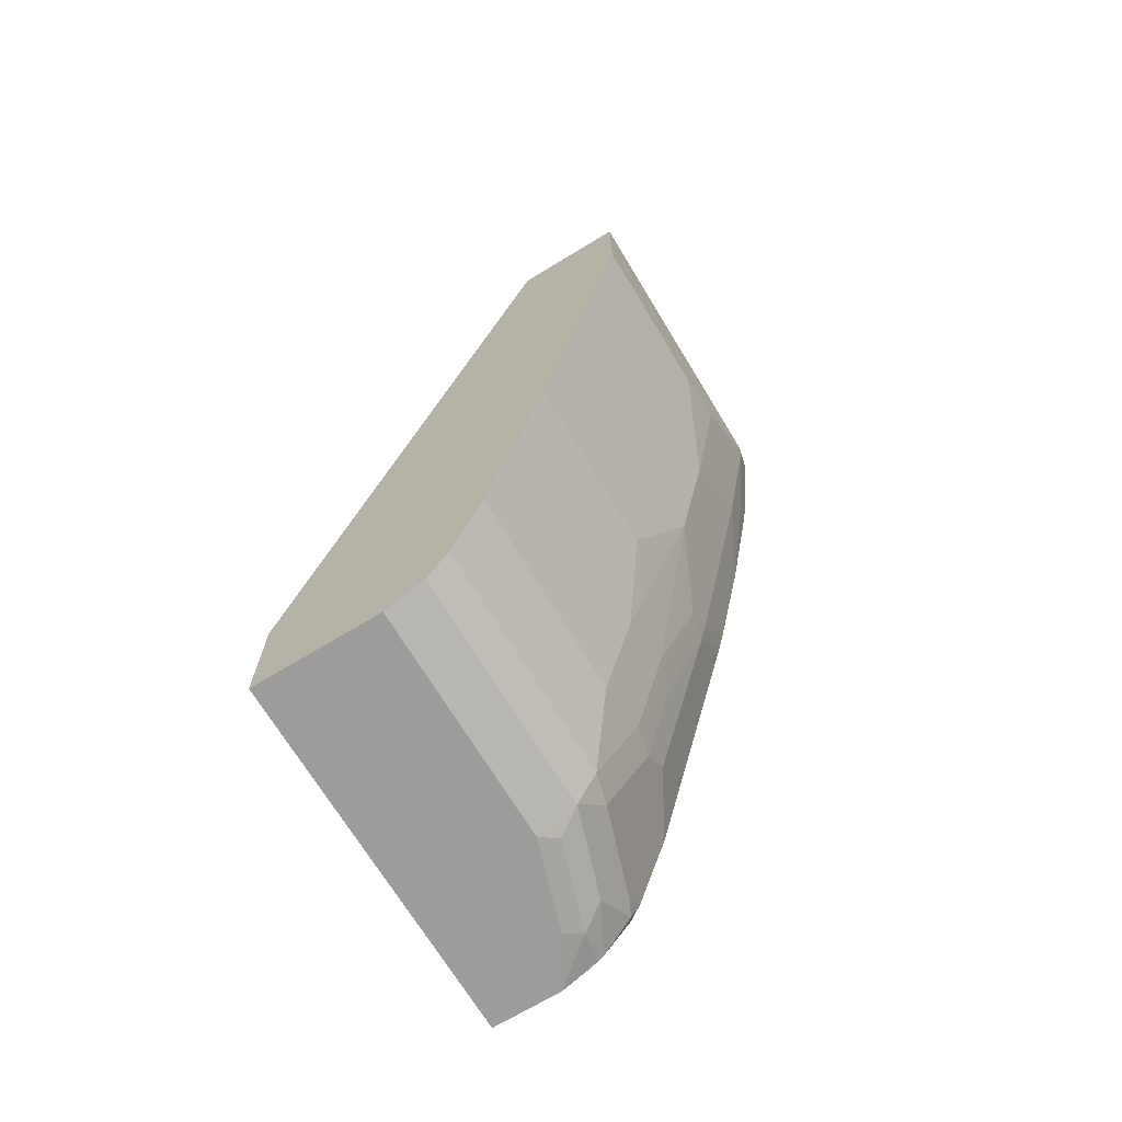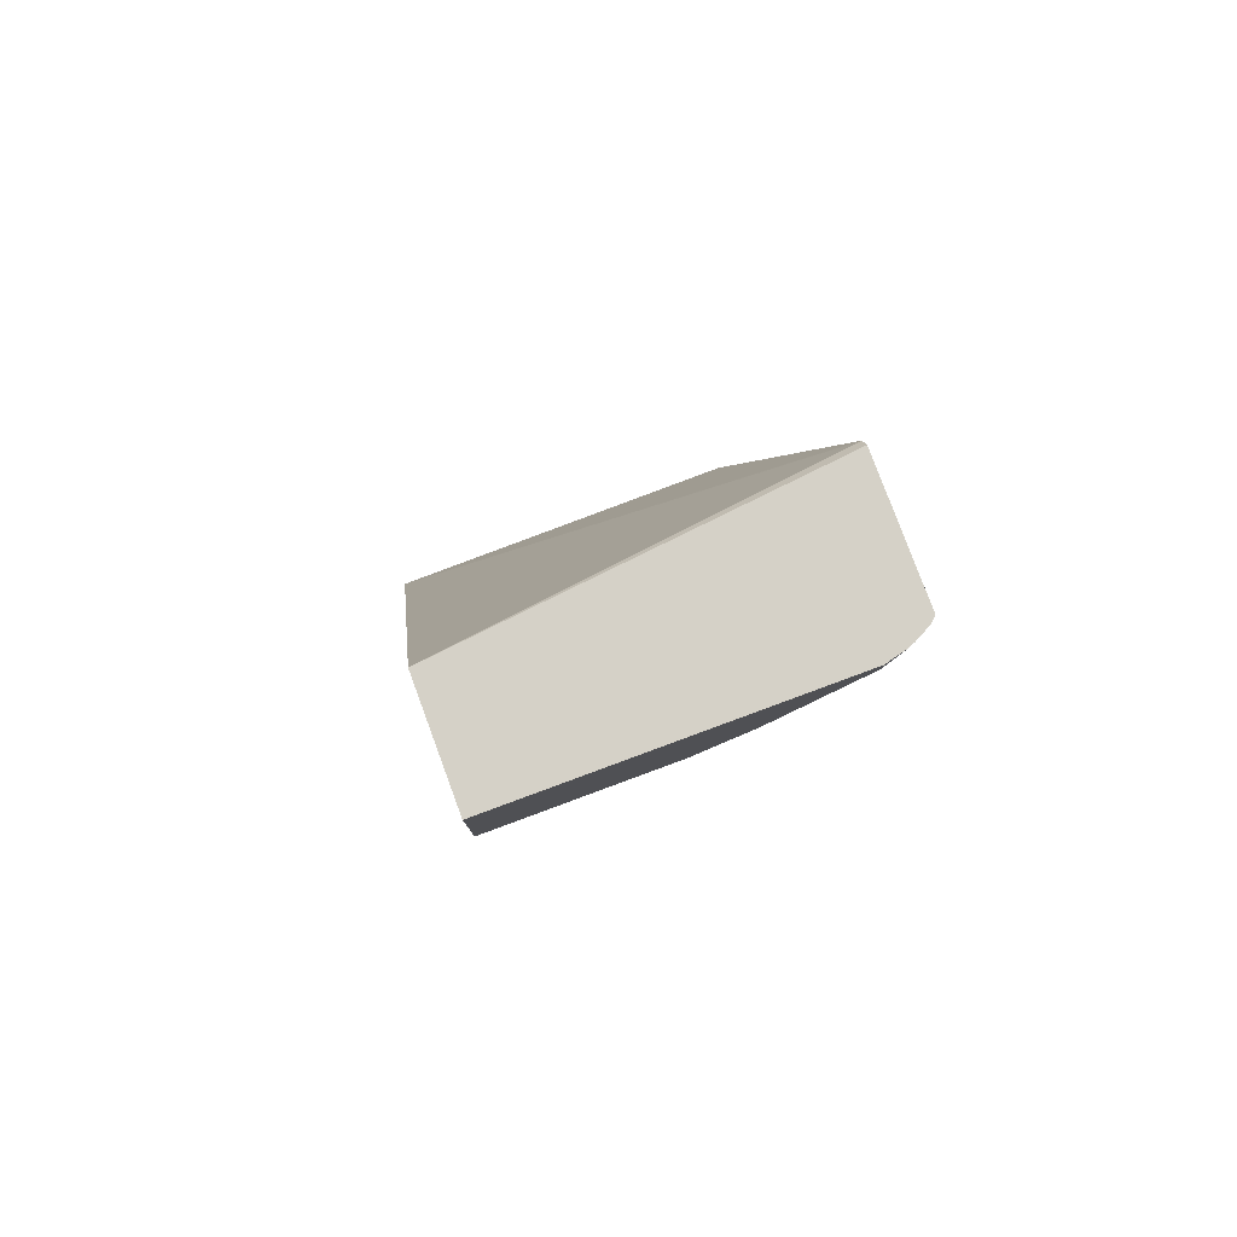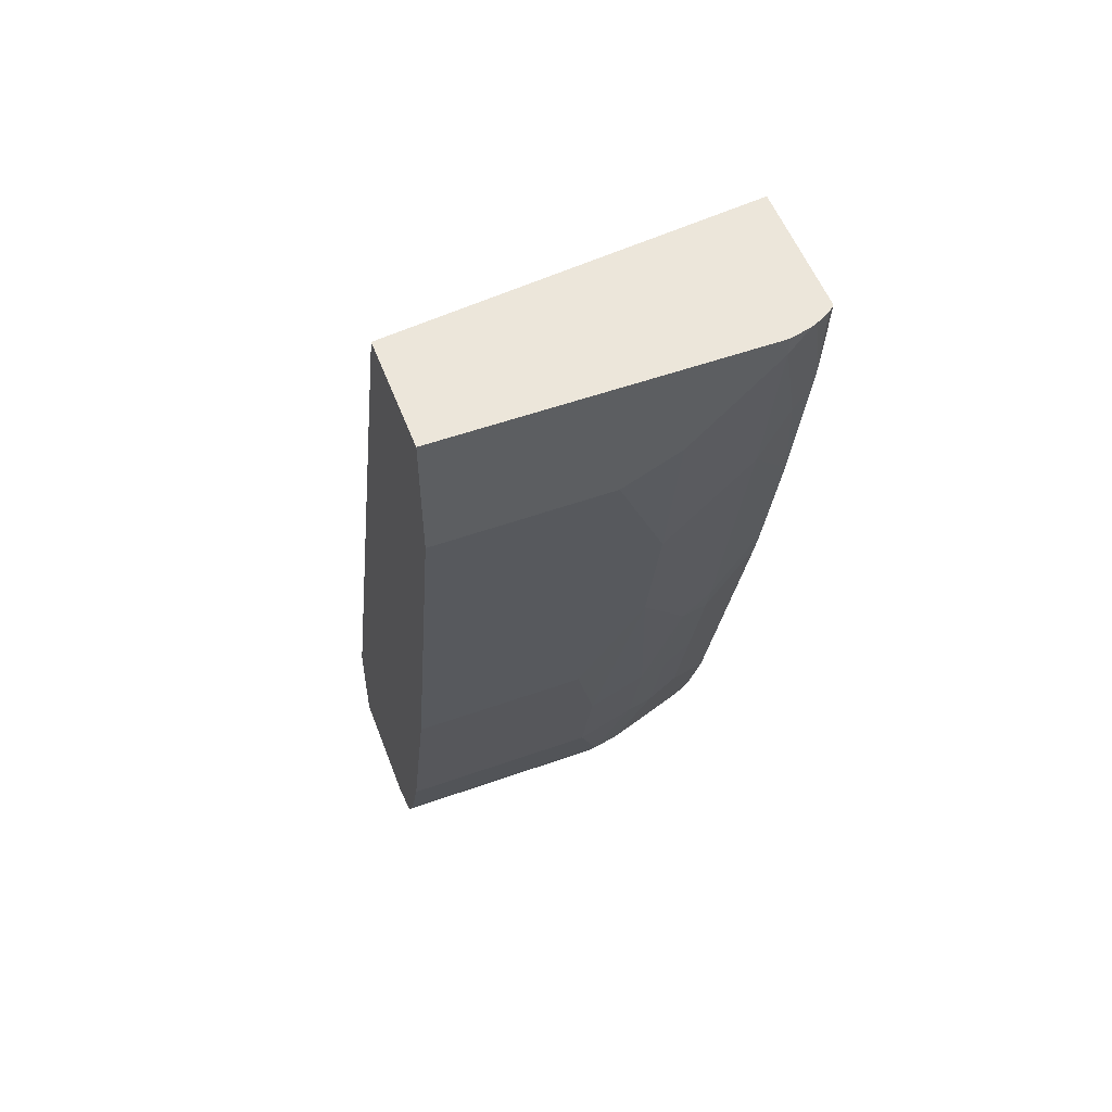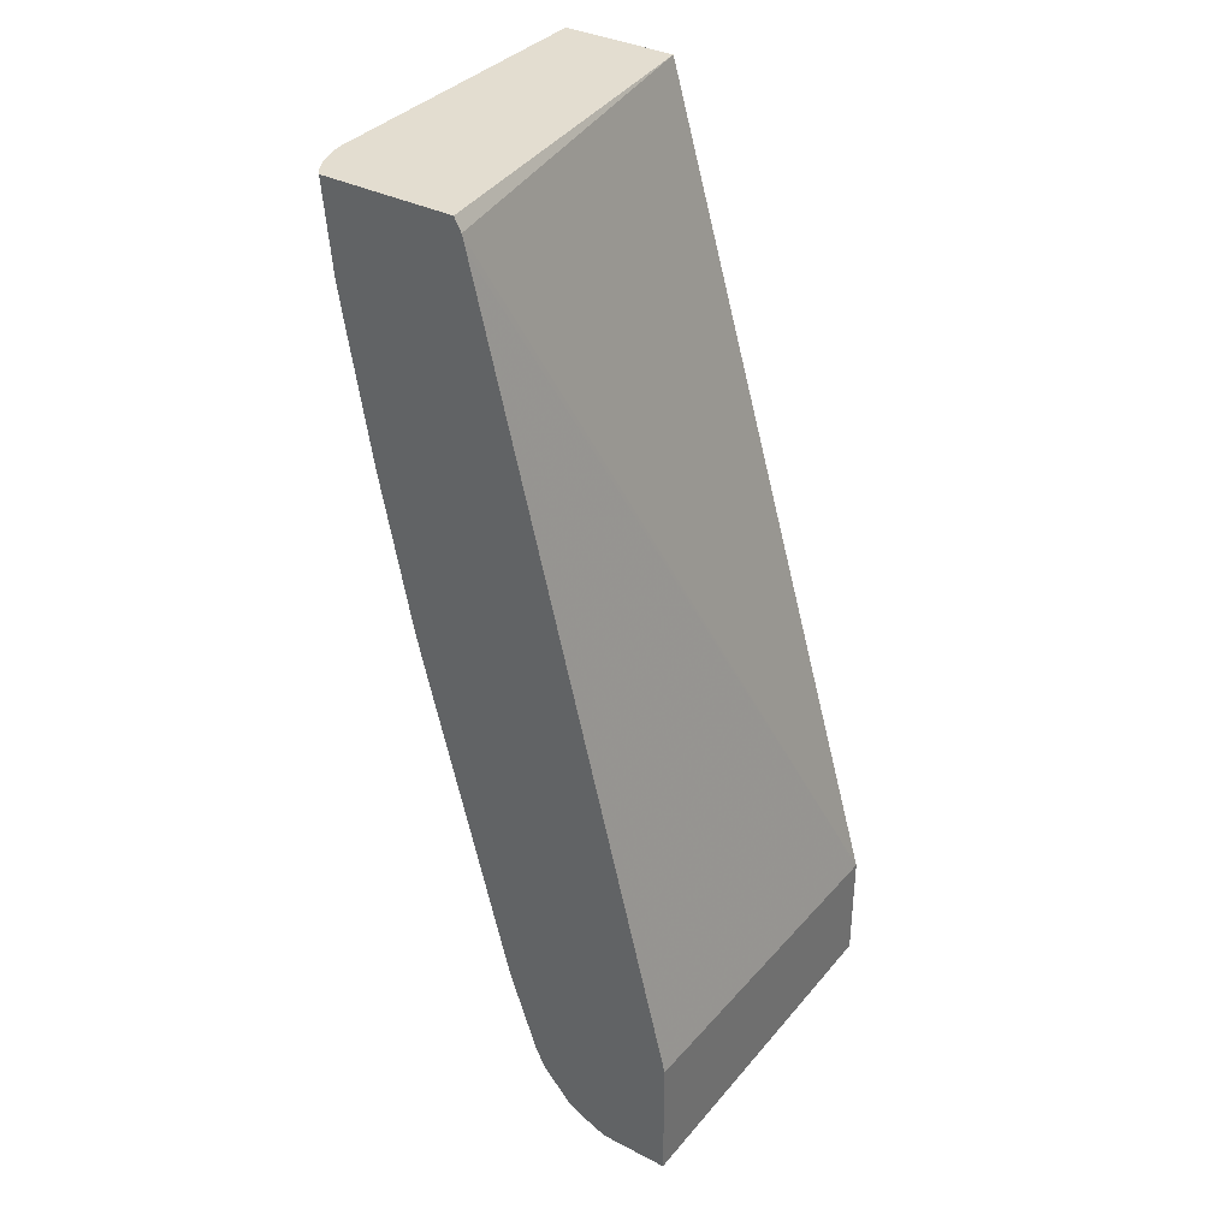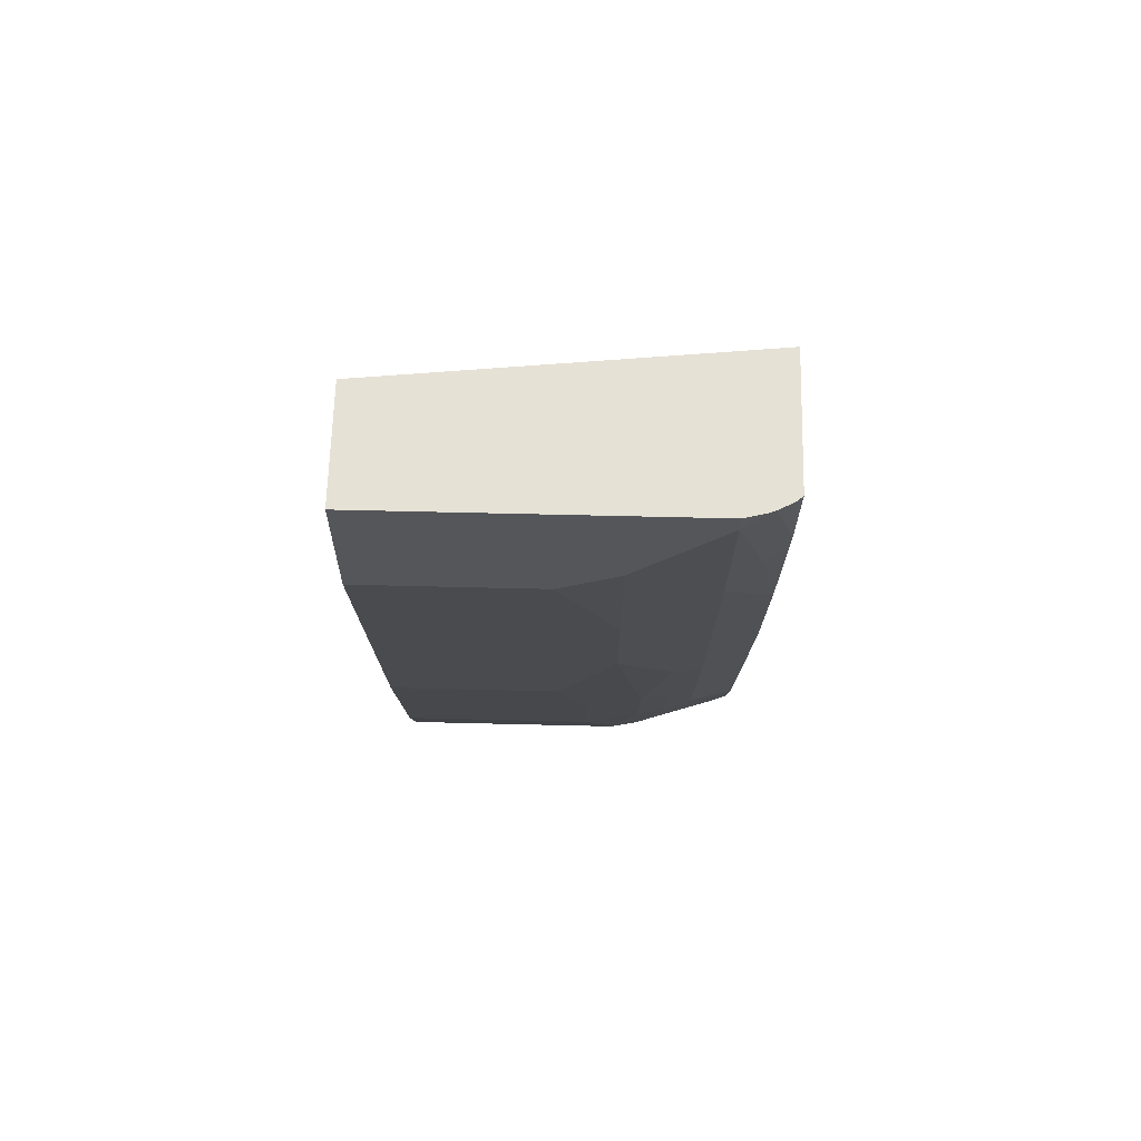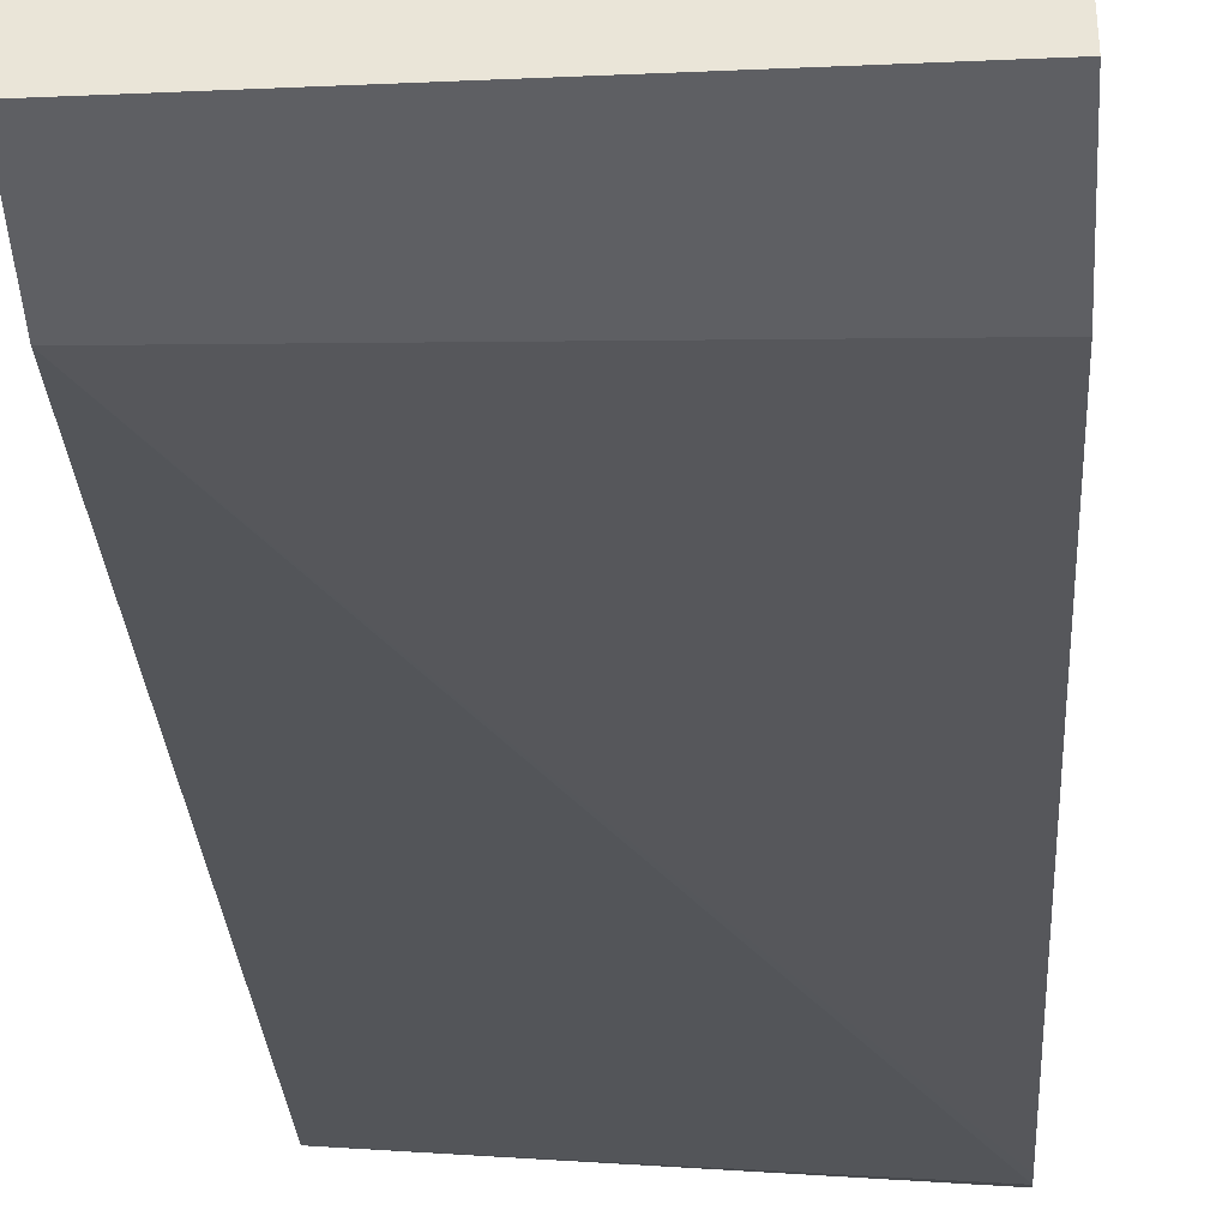
<metadata>
{"format":"obj","ext":"obj","renderer":"f3d","projection":"perspective","resolution":1024,"background":"white","views":[{"elev":-70.0,"azim":-58.8,"up":"+Y"},{"elev":79.5,"azim":-20.3,"up":"+Y"},{"elev":54.6,"azim":-20.6,"up":"+Y"},{"elev":35.6,"azim":124.2,"up":"+Y"},{"elev":64.4,"azim":1.4,"up":"+Y"},{"elev":-41.1,"azim":3.0,"up":"+Z"}]}
</metadata>
<code>
v 8.606e-05 -0.6033 0.513
v 0.2122 -0.6033 0.513
v 8.606e-05 -0.6033 0.5866
v 8.606e-05 -0.5363 0.513
v 0.2122 -0.6033 0.553
v 0.2122 -0.5277 0.513
v 0.1341 -0.6033 0.5866
v 8.606e-05 -0.5977 0.5978
v 8.606e-05 -0.05615 0.6536
v 0.2122 -0.06355 0.6271
v 0.2122 -0.07163 0.625
v 0.2122 -0.5975 0.5661
v 0.1927 -0.5991 0.5782
v 0.1843 -0.6033 0.5698
v 0.1424 -0.5991 0.5949
v 0.1341 -0.5921 0.6089
v 8.606e-05 -0.5921 0.6089
v 8.606e-05 -0.05615 0.7206
v 0.2122 -0.05615 0.6311
v 0.2122 -0.5937 0.5735
v 0.2122 -0.5912 0.5773
v 0.1843 -0.5921 0.5922
v 0.1508 -0.5719 0.6159
v 0.1341 -0.5698 0.6201
v 8.606e-05 -0.5809 0.6145
v 0.1843 -0.05615 0.7206
v 8.606e-05 -0.1341 0.7206
v 0.2122 -0.05615 0.7085
v 0.2122 -0.5719 0.5936
v 0.2095 -0.574 0.5949
v 0.2011 -0.5719 0.5991
v 0.2122 -0.5607 0.5991
v 0.2122 -0.5104 0.6159
v 0.1676 -0.5048 0.6326
v 0.1508 -0.5027 0.6368
v 8.606e-05 -0.5698 0.6201
v 0.1173 -0.5195 0.6368
v 0.1968 -0.05615 0.7175
v 0.1843 -0.06708 0.7206
v 0.1006 -0.1341 0.7206
v 8.606e-05 -0.2179 0.7039
v 0.2088 -0.05615 0.7116
v 0.2122 -0.1062 0.7039
v 0.2122 -0.3764 0.6494
v 0.1843 -0.4211 0.6494
v 0.1843 -0.4881 0.6326
v 0.1676 -0.4378 0.6494
v 0.1508 -0.4357 0.6536
v 8.606e-05 -0.5195 0.6368
v 0.1173 -0.4524 0.6536
v 0.2001 -0.05615 0.7162
v 0.2011 -0.1341 0.7039
v 0.2122 -0.1243 0.7011
v 0.1676 -0.08384 0.7206
v 0.1843 -0.1676 0.7039
v 0.1341 -0.1173 0.7206
v 0.1341 -0.2179 0.7039
v 8.606e-05 -0.3854 0.6703
v 0.2122 -0.3094 0.6661
v 0.1843 -0.354 0.6661
v 0.1676 -0.3519 0.6703
v 0.1341 -0.3017 0.6871
v 8.606e-05 -0.4524 0.6536
v 0.1006 -0.3854 0.6703
v 0.2122 -0.2068 0.6871
v 0.1843 -0.2514 0.6871
v 0.2122 -0.2905 0.6703
v 0.1843 -0.3351 0.6703
f 33 46 34
f 33 45 46
f 37 63 49
f 34 46 45
f 30 32 31
f 33 44 45
f 34 45 47
f 35 50 37
f 38 39 52
f 35 47 48
f 35 48 50
f 37 50 63
f 29 32 30
f 34 47 35
f 28 42 43
f 23 31 32
f 27 41 57
f 26 39 38
f 24 49 36
f 24 37 49
f 24 35 37
f 24 36 25
f 23 35 24
f 23 34 35
f 23 33 34
f 23 32 33
f 22 31 23
f 22 30 31
f 38 52 53
f 21 30 22
f 27 57 40
f 38 53 43
f 59 68 60
f 39 54 57
f 21 29 30
f 66 68 67
f 65 66 67
f 61 66 62
f 61 68 66
f 60 68 61
f 59 67 68
f 57 62 66
f 55 66 65
f 55 57 66
f 54 56 57
f 52 65 53
f 52 55 65
f 50 58 63
f 38 43 51
f 50 64 58
f 48 62 50
f 48 61 62
f 47 61 48
f 47 60 61
f 45 60 47
f 45 59 60
f 44 59 45
f 42 51 43
f 41 62 57
f 41 64 62
f 41 58 64
f 40 57 56
f 39 55 52
f 39 57 55
f 50 62 64
f 18 39 26
f 1 25 36
f 18 56 54
f 2 33 32
f 2 44 33
f 2 59 44
f 2 67 59
f 2 65 67
f 2 53 65
f 2 43 53
f 2 28 43
f 2 19 28
f 2 10 19
f 2 11 10
f 2 6 11
f 1 6 2
f 1 4 6
f 1 9 4
f 1 18 9
f 1 27 18
f 1 41 27
f 1 58 41
f 1 63 58
f 1 49 63
f 1 36 49
f 1 17 25
f 1 8 17
f 1 7 3
f 1 14 7
f 1 5 14
f 1 2 5
f 18 54 39
f 2 32 29
f 2 29 21
f 1 3 8
f 2 20 12
f 18 40 56
f 2 21 20
f 18 27 40
f 16 25 17
f 16 23 24
f 16 22 23
f 15 22 16
f 13 22 15
f 13 21 22
f 13 20 21
f 12 20 13
f 9 19 10
f 9 28 19
f 9 42 28
f 9 51 42
f 16 24 25
f 9 26 38
f 9 38 51
f 4 9 10
f 4 11 6
f 5 12 13
f 5 13 14
f 2 12 5
f 4 10 11
f 7 13 15
f 9 18 26
f 7 14 13
f 8 16 17
f 3 7 8
f 7 16 8
f 7 15 16

</code>
